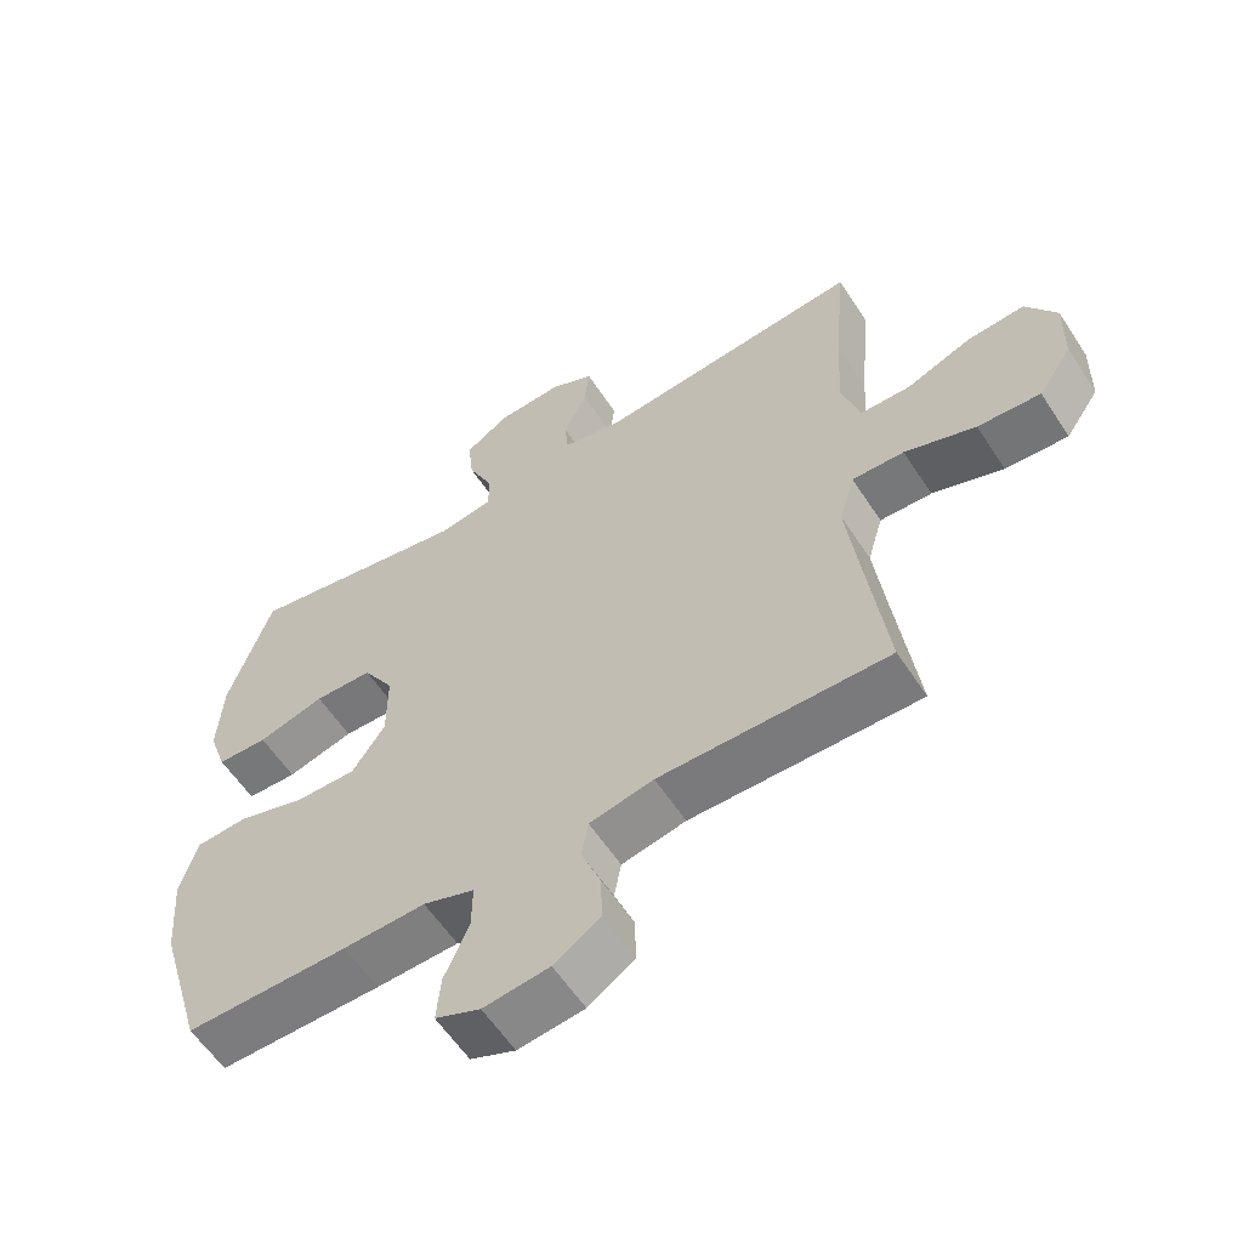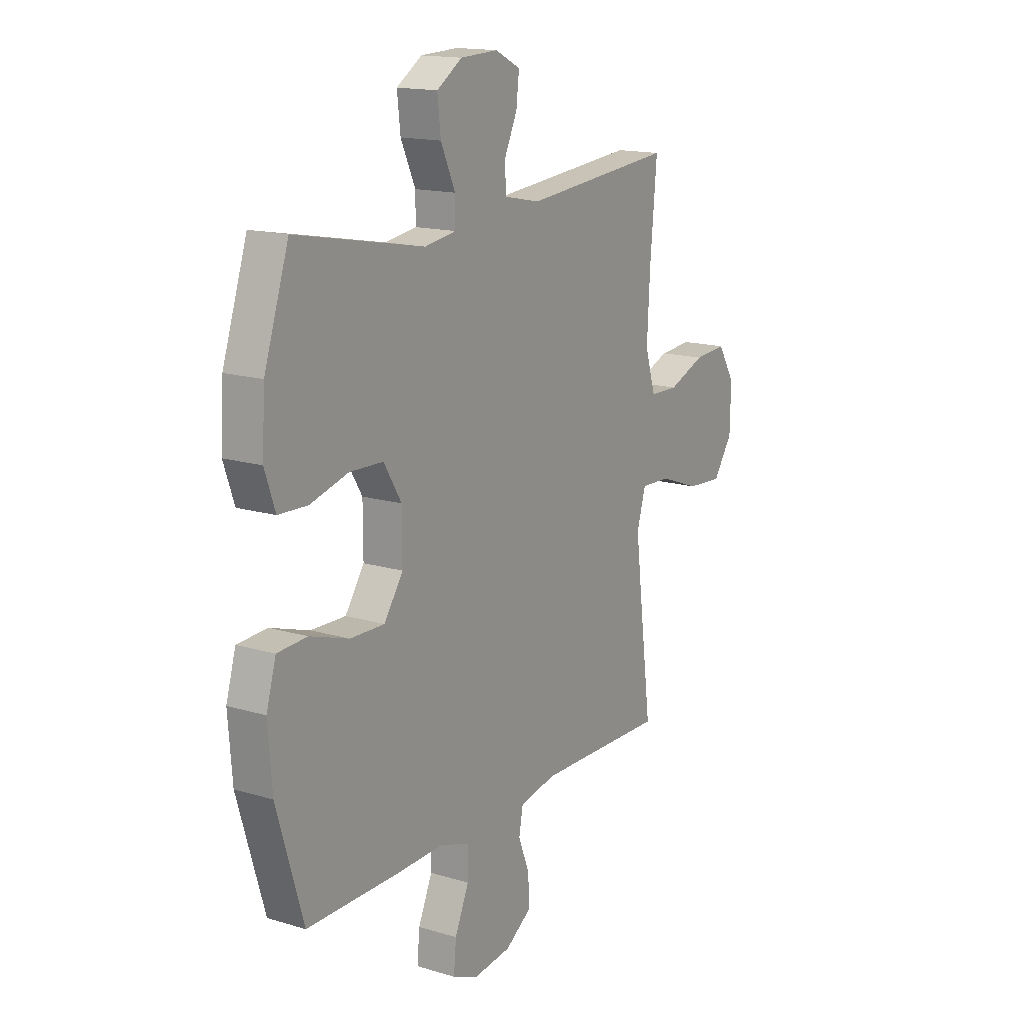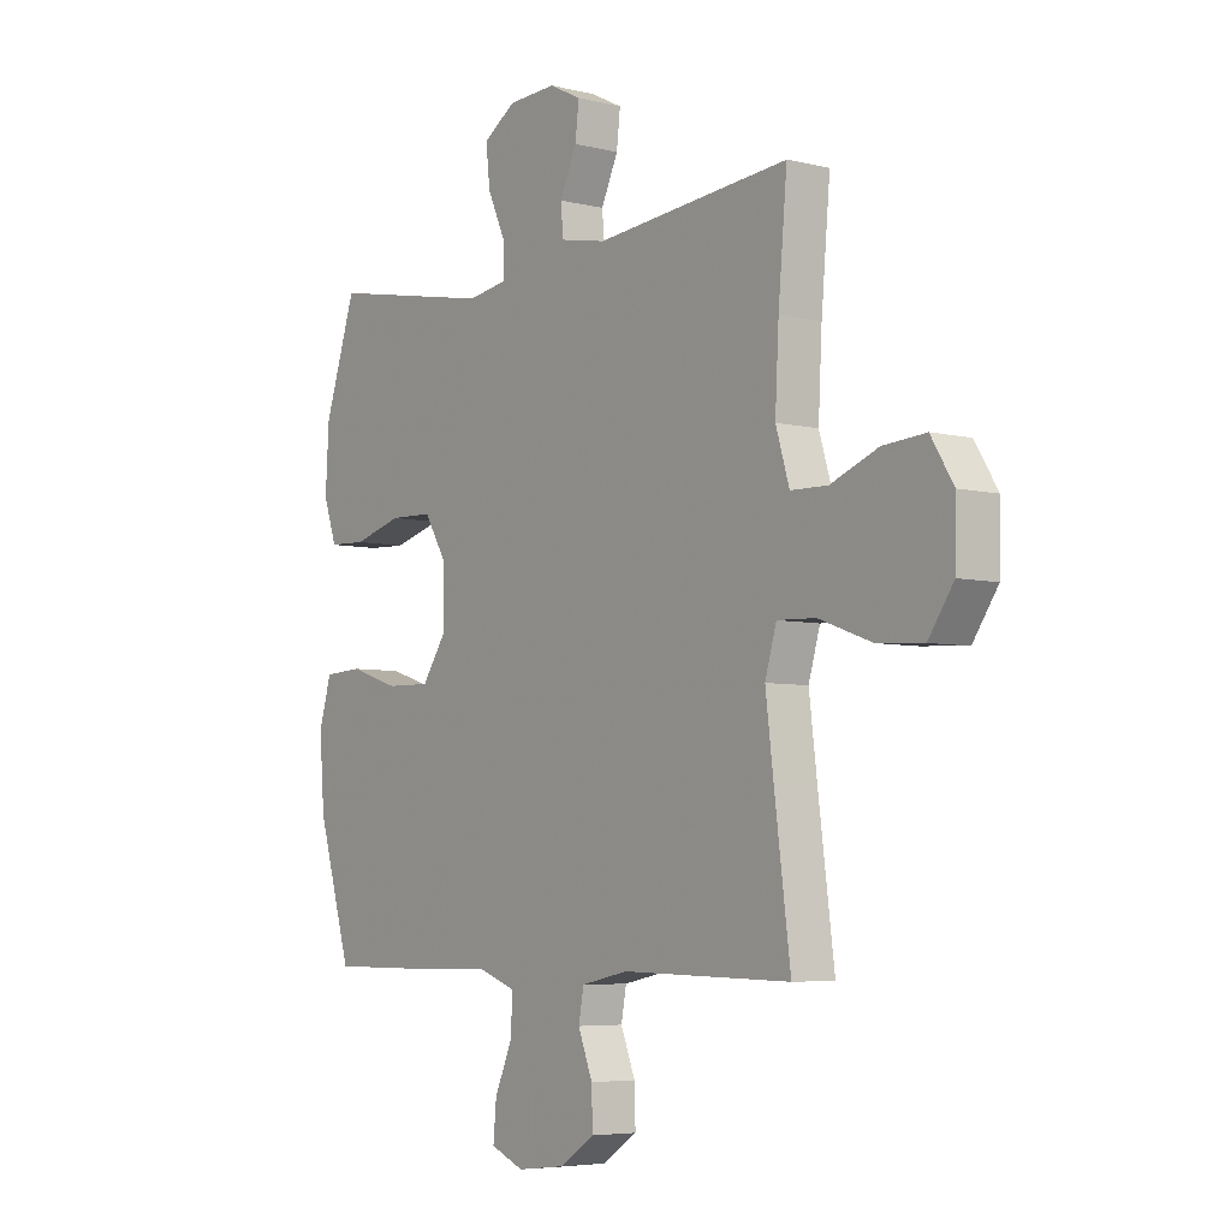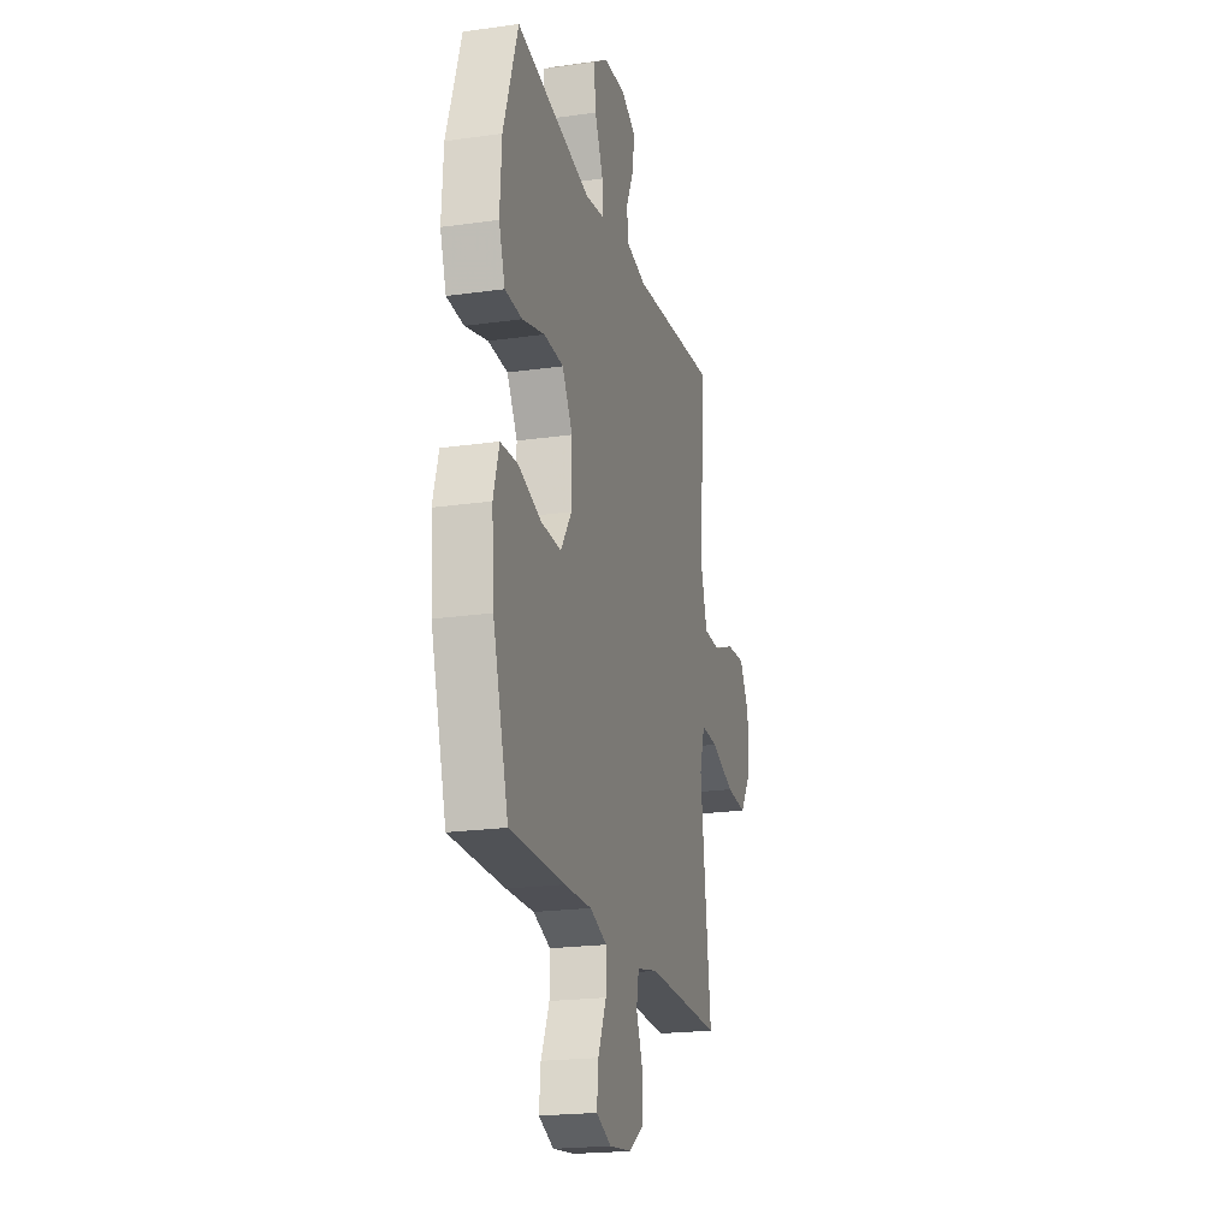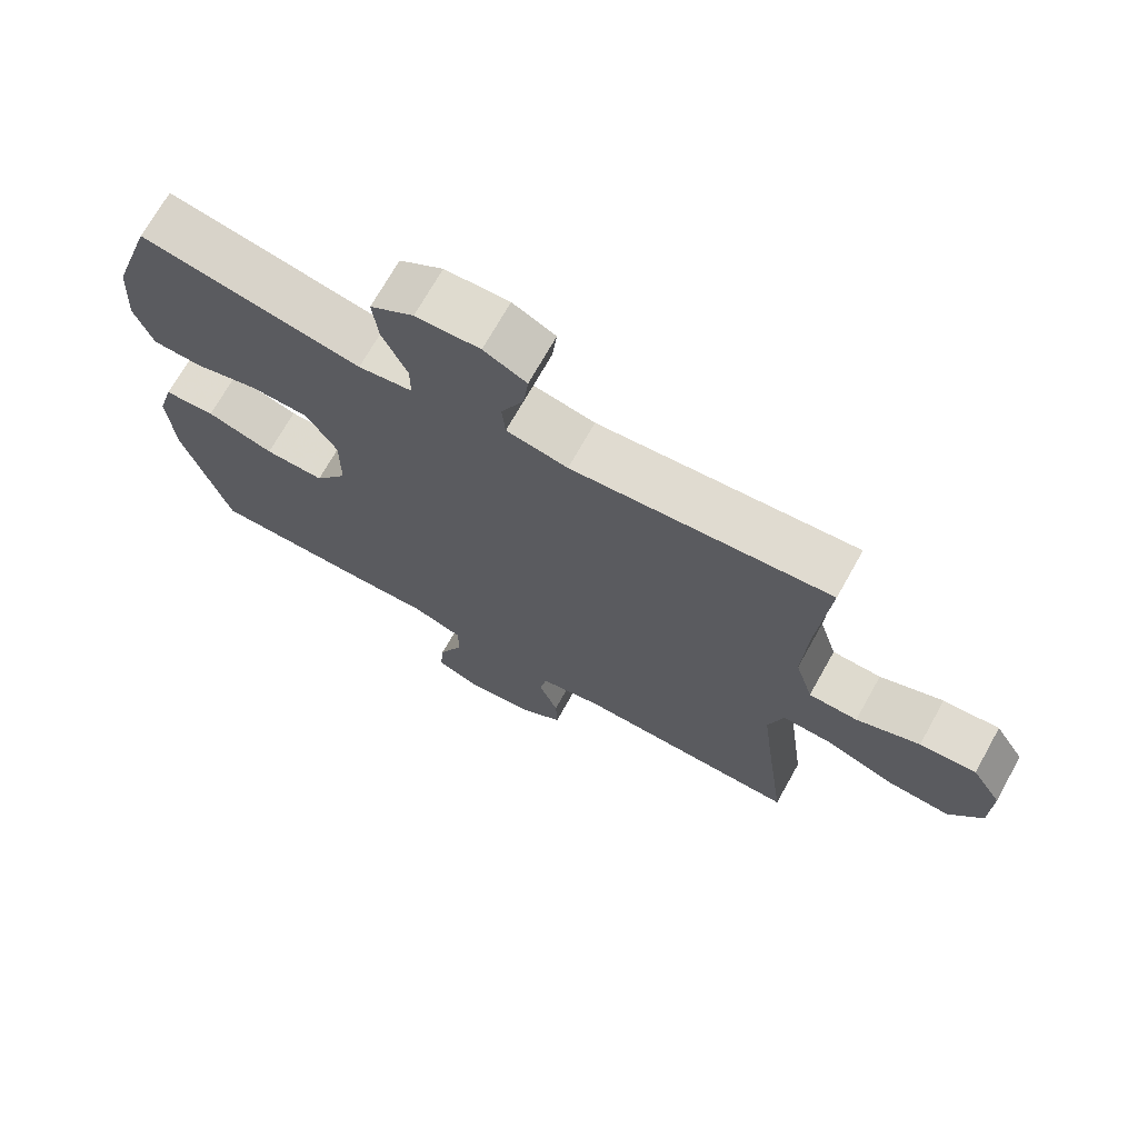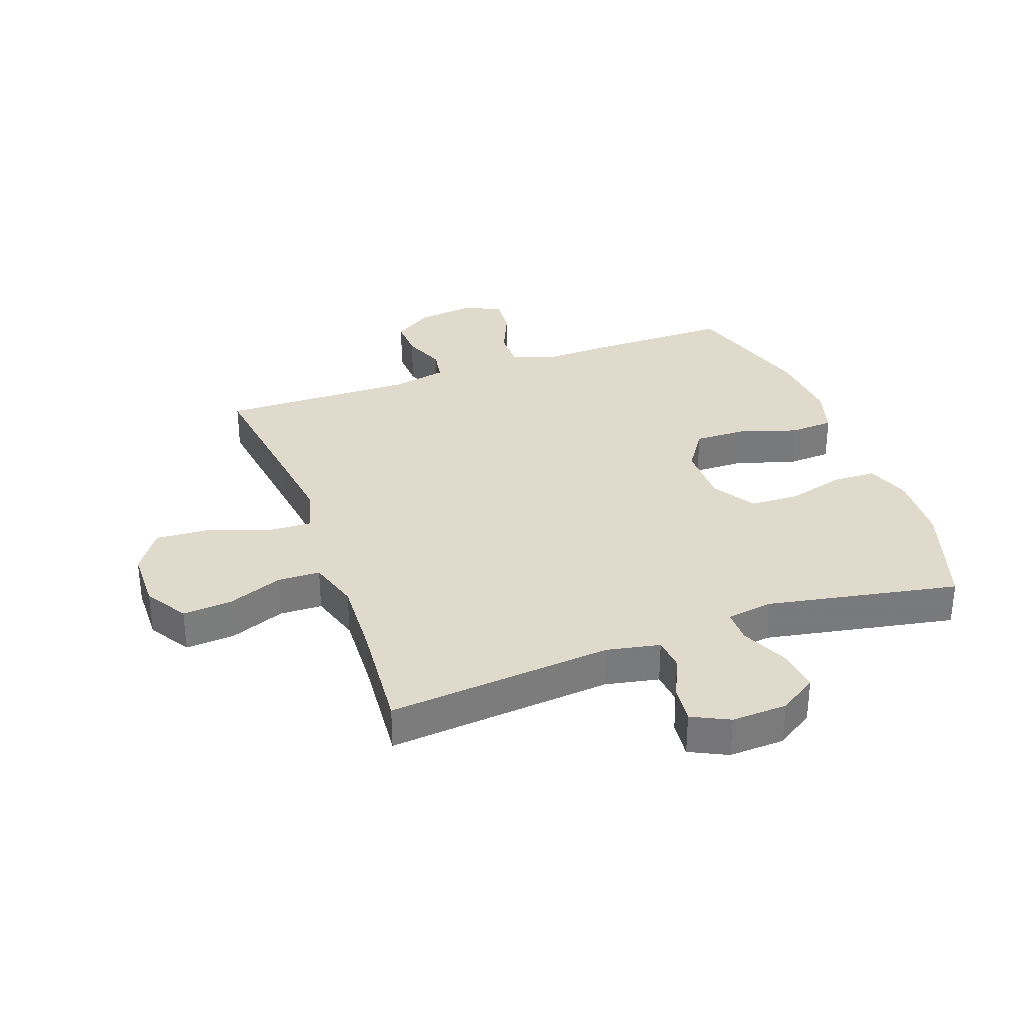
<metadata>
{"format":"obj","ext":"obj","renderer":"f3d","projection":"perspective","resolution":1024,"background":"white","views":[{"elev":-58.9,"azim":-147.0,"up":"+Z"},{"elev":15.6,"azim":122.3,"up":"+Z"},{"elev":-5.5,"azim":-127.2,"up":"+Z"},{"elev":-20.9,"azim":104.3,"up":"+Z"},{"elev":70.7,"azim":-150.8,"up":"+Z"},{"elev":32.5,"azim":-20.0,"up":"+Y"}]}
</metadata>
<code>
v -0.5 0.07 -0.5
v -0.469 0.07 -0.261
v -0.454 0.07 -0.14
v -0.476 0.07 -0.065
v -0.55 0.07 -0.068
v -0.651 0.07 -0.105
v -0.74 0.07 -0.111
v -0.788 0.07 -0.041
v -0.79 0.07 0.061
v -0.747 0.07 0.131
v -0.665 0.07 0.125
v -0.573 0.07 0.089
v -0.502 0.07 0.091
v -0.476 0.07 0.177
v -0.483 0.07 0.31
v -0.5 0.07 0.5
v -0.125 0.07 0.466
v -0.036 0.07 0.484
v -0.031 0.07 0.539
v -0.064 0.07 0.61
v -0.071 0.07 0.672
v -0.009 0.07 0.703
v 0.084 0.07 0.699
v 0.147 0.07 0.658
v 0.139 0.07 0.586
v 0.103 0.07 0.507
v 0.103 0.07 0.451
v 0.181 0.07 0.439
v 0.5 0.07 0.5
v 0.561 0.07 0.316
v 0.568 0.07 0.2
v 0.542 0.07 0.125
v 0.47 0.07 0.122
v 0.375 0.07 0.148
v 0.292 0.07 0.145
v 0.248 0.07 0.073
v 0.248 0.07 -0.029
v 0.295 0.07 -0.098
v 0.381 0.07 -0.096
v 0.478 0.07 -0.065
v 0.552 0.07 -0.069
v 0.576 0.07 -0.151
v 0.566 0.07 -0.278
v 0.5 0.07 -0.5
v 0.268 0.07 -0.5
v 0.151 0.07 -0.497
v 0.078 0.07 -0.523
v 0.079 0.07 -0.588
v 0.114 0.07 -0.668
v 0.12 0.07 -0.734
v 0.056 0.07 -0.761
v -0.038 0.07 -0.75
v -0.104 0.07 -0.706
v -0.102 0.07 -0.638
v -0.074 0.07 -0.567
v -0.084 0.07 -0.513
v -0.175 0.07 -0.494
v -0.5 0 -0.5
v -0.469 0 -0.261
v -0.454 0 -0.14
v -0.476 0 -0.065
v -0.55 0 -0.068
v -0.651 0 -0.105
v -0.74 0 -0.111
v -0.788 0 -0.041
v -0.79 0 0.061
v -0.747 0 0.131
v -0.665 0 0.125
v -0.573 0 0.089
v -0.502 0 0.091
v -0.476 0 0.177
v -0.483 0 0.31
v -0.5 0 0.5
v -0.125 0 0.466
v -0.036 0 0.484
v -0.031 0 0.539
v -0.064 0 0.61
v -0.071 0 0.672
v -0.009 0 0.703
v 0.084 0 0.699
v 0.147 0 0.658
v 0.139 0 0.586
v 0.103 0 0.507
v 0.103 0 0.451
v 0.181 0 0.439
v 0.5 0 0.5
v 0.561 0 0.316
v 0.568 0 0.2
v 0.542 0 0.125
v 0.47 0 0.122
v 0.375 0 0.148
v 0.292 0 0.145
v 0.248 0 0.073
v 0.248 0 -0.029
v 0.295 0 -0.098
v 0.381 0 -0.096
v 0.478 0 -0.065
v 0.552 0 -0.069
v 0.576 0 -0.151
v 0.566 0 -0.278
v 0.5 0 -0.5
v 0.268 0 -0.5
v 0.151 0 -0.497
v 0.078 0 -0.523
v 0.079 0 -0.588
v 0.114 0 -0.668
v 0.12 0 -0.734
v 0.056 0 -0.761
v -0.038 0 -0.75
v -0.104 0 -0.706
v -0.102 0 -0.638
v -0.074 0 -0.567
v -0.084 0 -0.513
v -0.175 0 -0.494
f 53 54 55
f 52 53 55
f 51 52 55
f 50 51 55
f 49 50 55
f 48 49 55
f 47 48 55 56
f 46 47 56 57
f 44 45 46
f 43 44 46
f 42 43 46
f 41 42 46
f 40 41 46
f 39 40 46
f 38 39 46 57
f 32 33 34
f 31 32 34
f 30 31 34
f 29 30 34
f 28 29 34
f 27 28 34 35
f 24 25 26
f 23 24 26
f 22 23 26
f 21 22 26
f 20 21 26
f 19 20 26
f 18 19 26 27
f 27 35 36
f 18 27 36
f 17 18 36
f 10 11 12
f 9 10 12
f 8 9 12
f 7 8 12
f 6 7 12
f 5 6 12
f 4 5 12 13
f 3 4 13 14
f 57 1 2
f 38 57 2
f 37 38 2
f 17 36 37
f 16 17 37
f 15 16 37
f 3 14 15 37
f 2 3 37
f 112 111 110
f 112 110 109
f 112 109 108
f 112 108 107
f 112 107 106
f 112 106 105
f 113 112 105 104
f 114 113 104 103
f 103 102 101
f 103 101 100
f 103 100 99
f 103 99 98
f 103 98 97
f 103 97 96
f 114 103 96 95
f 91 90 89
f 91 89 88
f 91 88 87
f 91 87 86
f 91 86 85
f 92 91 85 84
f 83 82 81
f 83 81 80
f 83 80 79
f 83 79 78
f 83 78 77
f 83 77 76
f 84 83 76 75
f 93 92 84
f 93 84 75
f 93 75 74
f 69 68 67
f 69 67 66
f 69 66 65
f 69 65 64
f 69 64 63
f 69 63 62
f 70 69 62 61
f 71 70 61 60
f 59 58 114
f 59 114 95
f 59 95 94
f 94 93 74
f 94 74 73
f 94 73 72
f 94 72 71 60
f 94 60 59
f 1 58 59 2
f 2 59 60 3
f 3 60 61 4
f 4 61 62 5
f 5 62 63 6
f 6 63 64 7
f 7 64 65 8
f 8 65 66 9
f 9 66 67 10
f 10 67 68 11
f 11 68 69 12
f 12 69 70 13
f 13 70 71 14
f 14 71 72 15
f 15 72 73 16
f 16 73 74 17
f 17 74 75 18
f 18 75 76 19
f 19 76 77 20
f 20 77 78 21
f 21 78 79 22
f 22 79 80 23
f 23 80 81 24
f 24 81 82 25
f 25 82 83 26
f 26 83 84 27
f 27 84 85 28
f 28 85 86 29
f 29 86 87 30
f 30 87 88 31
f 31 88 89 32
f 32 89 90 33
f 33 90 91 34
f 34 91 92 35
f 35 92 93 36
f 36 93 94 37
f 37 94 95 38
f 38 95 96 39
f 39 96 97 40
f 40 97 98 41
f 41 98 99 42
f 42 99 100 43
f 43 100 101 44
f 44 101 102 45
f 45 102 103 46
f 46 103 104 47
f 47 104 105 48
f 48 105 106 49
f 49 106 107 50
f 50 107 108 51
f 51 108 109 52
f 52 109 110 53
f 53 110 111 54
f 54 111 112 55
f 55 112 113 56
f 56 113 114 57
f 57 114 58 1

</code>
